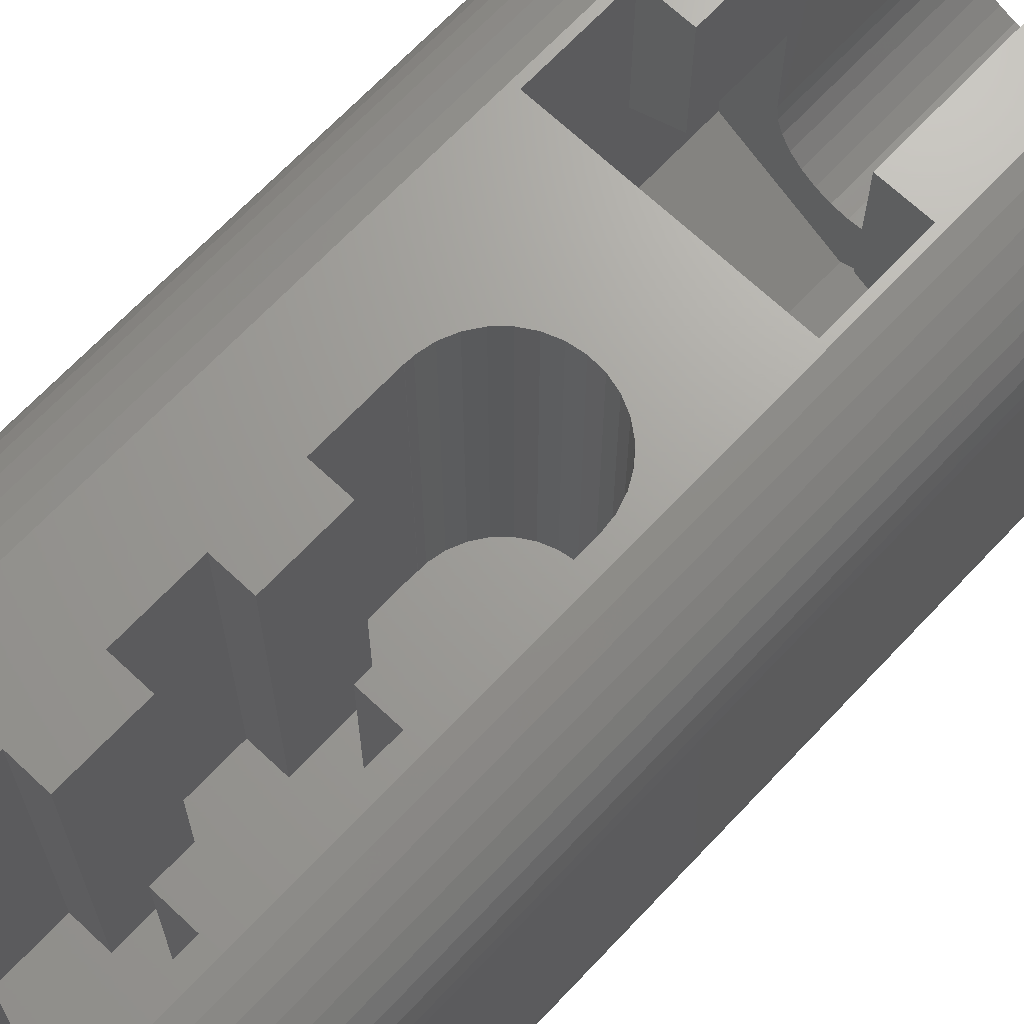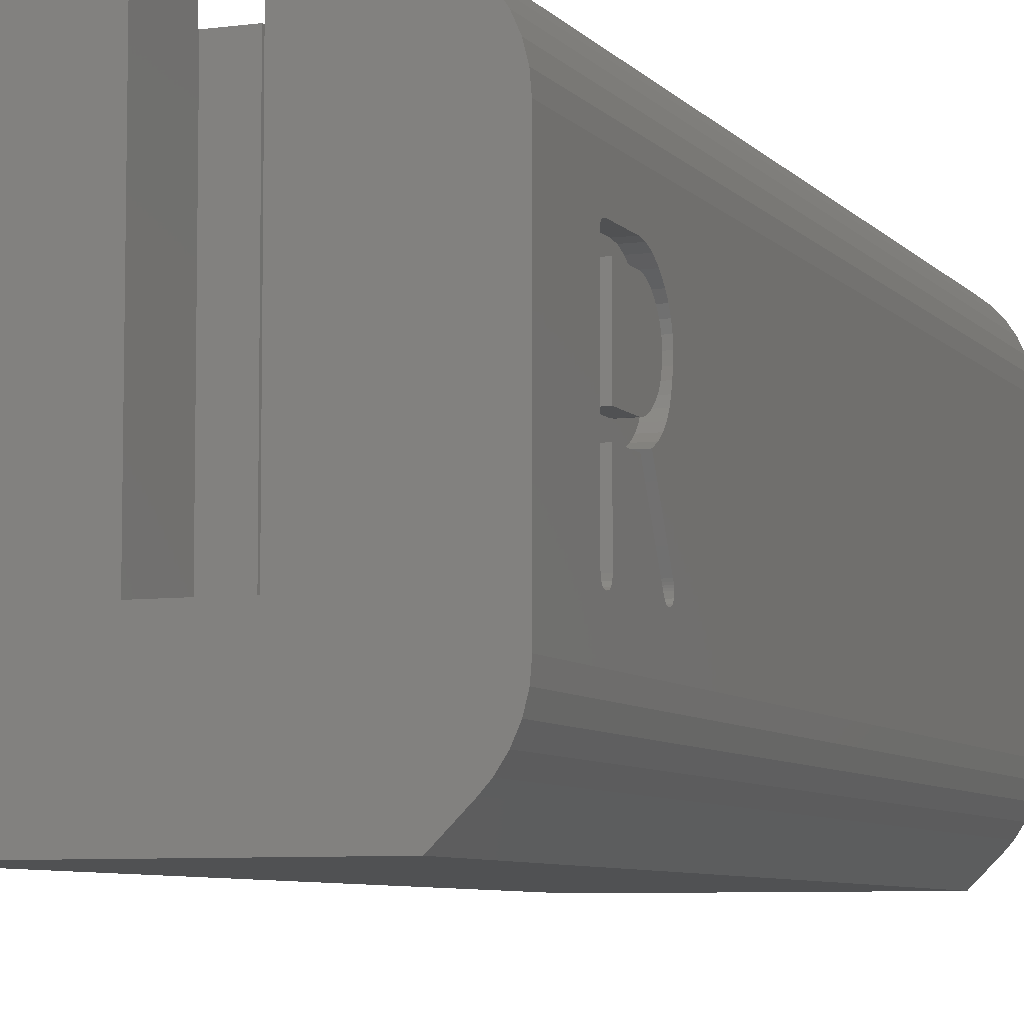
<metadata>
{"format":"stl","ext":"stl","renderer":"f3d","projection":"perspective","resolution":1024,"background":"white","views":[{"elev":68.2,"azim":43.3,"up":"+Z"},{"elev":-6.8,"azim":21.3,"up":"+Z"}]}
</metadata>
<code>
# stl→obj: 377 verts, 750 faces
v -6.7 0 11.48
v -6.7 0 3
v -6.659 0 2.506
v -6.338 0 1.572
v -6.537 0 2.026
v -6.067 0 1.157
v -5.821 0 0.879
v -4.942 0 0
v -0.2 0 4.041
v -0.2 0 14.47
v 2.2 0 4.041
v 4.942 0 0
v 5.821 0 0.879
v 6.067 0 1.157
v -3.948 0 14.47
v -4.436 0 14.39
v -4.905 0 14.23
v -5.341 0 13.99
v -5.732 0 13.69
v -6.067 0 13.33
v -6.338 0 12.91
v -6.537 0 12.46
v -6.659 0 11.98
v 2.2 0 14.47
v 4.436 0 14.39
v 3.948 0 14.47
v 4.905 0 14.23
v 5.341 0 13.99
v 5.732 0 13.69
v 6.067 0 13.33
v 6.338 0 12.91
v 6.537 0 12.46
v 6.659 0 11.98
v 6.7 0 11.48
v 6.7 0 3
v 6.659 0 2.506
v 6.537 0 2.026
v 6.338 0 1.572
v -6.7 32.7 3
v -6.659 32.7 2.506
v -6.7 32.7 11.48
v -6.659 32.7 11.98
v -6.537 32.7 12.46
v -6.338 32.7 12.91
v -6.067 32.7 13.33
v -5.732 32.7 13.69
v -5.341 32.7 13.99
v -4.905 32.7 14.23
v -4.436 32.7 14.39
v -3.948 32.7 14.47
v -1.4 2.5 14.47
v -0.2 12.5 14.47
v -1.4 12.5 14.47
v -1.4 10 14.47
v -1.4 5 14.47
v -0.2 5 14.47
v -1.4 7.5 14.47
v -3.7 20.5 14.47
v -0.2 10 14.47
v 2.2 10 14.47
v 3.4 10 14.47
v 3.4 12.5 14.47
v 2.2 23.7 14.47
v 3.948 32.7 14.47
v 2.2 32.7 14.47
v 3.7 23.7 14.47
v 2.2 2.5 14.47
v 3.4 2.5 14.47
v 3.7 20.5 14.47
v 3.205 15.95 14.47
v 3.351 15.48 14.47
v 3.4 15 14.47
v 2.2 7.5 14.47
v 2.2 5 14.47
v 3.4 7.5 14.47
v 3.4 5 14.47
v -3.7 23.7 14.47
v -2.2 23.7 14.47
v -2.2 32.7 14.47
v -0.2 7.5 14.47
v -0.2 2.5 14.47
v 2.2 12.5 14.47
v 2.97 16.37 14.47
v 2.654 16.74 14.47
v 2.27 17.04 14.47
v 1.834 17.25 14.47
v 1.363 17.37 14.47
v 0.8784 17.4 14.47
v 0.3984 17.32 14.47
v -0.05695 17.15 14.47
v -0.4691 16.9 14.47
v -1.388 15.24 14.47
v -1.4 15 14.47
v -1.388 15 14.47
v -1.29 15.72 14.47
v -1.098 16.16 14.47
v -0.821 16.56 14.47
v -0.2 2.5 4.041
v 3.4 5 4.041
v 2.2 2.5 4.041
v -0.2 5 4.041
v -1.4 2.5 4.041
v 3.4 2.5 4.041
v 2.2 5 4.041
v 2.2 7.5 4.041
v 3.4 10 4.041
v 3.4 7.5 4.041
v 2.2 10 4.041
v 2.2 12.5 4.041
v 2.97 16.37 4.041
v 3.4 15 4.041
v 3.4 12.5 4.041
v 3.351 15.48 4.041
v 3.205 15.95 4.041
v 2.654 16.74 4.041
v 2.27 17.04 4.041
v 1.834 17.25 4.041
v 1.363 17.37 4.041
v 0.8784 17.4 4.041
v 0.3984 17.32 4.041
v -0.05695 17.15 4.041
v -0.2 12.5 4.041
v -0.2 10 4.041
v -1.4 7.5 4.041
v -0.2 7.5 4.041
v -1.4 12.5 4.041
v -1.29 15.72 4.041
v -1.388 15 4.041
v -0.4691 16.9 4.041
v -1.098 16.16 4.041
v -0.821 16.56 4.041
v -1.4 5 4.041
v -1.4 10 4.041
v -1.4 15 4.041
v -1.388 15.24 4.041
v 4.436 32.7 14.39
v 4.905 32.7 14.23
v 5.341 32.7 13.99
v 5.732 32.7 13.69
v 6.067 32.7 13.33
v 6.338 32.7 12.91
v 6.537 32.7 12.46
v 6.659 32.7 11.98
v 6.7 32.7 11.48
v 6.7 6.441 4.261
v 6.7 32.7 3
v 6.7 3 4.561
v 6.7 3 9.934
v 6.7 6.512 9.126
v 6.7 6.586 8.872
v 6.7 3.019 10.07
v 6.7 3.078 10.16
v 6.7 3.175 10.22
v 6.7 6.388 9.364
v 6.7 3.311 10.24
v 6.7 4.887 10.24
v 6.7 5.243 10.2
v 6.7 5.584 10.08
v 6.7 5.908 9.874
v 6.7 6.216 9.587
v 6.7 6.611 8.602
v 6.7 3.575 6.651
v 6.7 5.206 6.105
v 6.7 4.927 6.651
v 6.7 6.598 8.339
v 6.7 6.56 8.084
v 6.7 6.499 7.835
v 6.7 6.411 7.597
v 6.7 3.575 4.557
v 6.7 5.765 5.015
v 6.7 6.272 7.354
v 6.7 6.075 7.139
v 6.7 6.588 4.413
v 6.7 6.533 4.317
v 6.7 5.819 6.952
v 6.7 5.766 6.284
v 6.7 5.486 5.56
v 6.7 6.027 5.772
v 6.7 6.287 5.26
v 6.7 6.166 4.298
v 6.7 6.102 4.369
v 6.7 6.547 4.749
v 6.7 6.572 4.688
v 6.7 6.592 4.635
v 6.7 6.043 4.469
v 6.7 6.602 4.587
v 6.7 6.606 4.545
v 6.7 3.557 4.419
v 6.7 6.311 4.241
v 6.7 6.236 4.256
v 6.7 3.411 4.261
v 6.7 3.283 4.241
v 6.7 3.501 4.32
v 6.7 3.159 4.262
v 6.7 3.071 4.321
v 6.7 3.018 4.421
v 6.7 5.505 6.794
v 6.659 32.7 2.506
v 6.537 32.7 2.026
v 6.338 32.7 1.572
v 6.067 32.7 1.157
v 5.821 32.7 0.879
v 4.942 32.7 0
v -4.942 32.7 0
v -5.821 32.7 0.879
v -6.067 32.7 1.157
v -6.338 32.7 1.572
v -6.537 32.7 2.026
v -2.2 32.7 7.241
v -2.145 32.7 6.751
v -1.982 32.7 6.286
v -1.72 32.7 5.869
v -1.372 32.7 5.521
v -0.955 32.7 5.259
v -0.49 32.7 5.096
v 3.952e-15 32.7 5.041
v 0.49 32.7 5.096
v 0.955 32.7 5.259
v 1.372 32.7 5.521
v 2.2 32.7 7.241
v 2.145 32.7 6.751
v 1.982 32.7 6.286
v 1.72 32.7 5.869
v -2.2 26.7 10.24
v -2.2 26.7 7.241
v -2.2 23.7 10.24
v -3.7 23.7 9.378
v -3.7 23.7 7.241
v -3.7 20.5 9.378
v -3.7 21.6 9.378
v -3.7 21.6 7.241
v -3.7 20.5 7.241
v 3.7 20.5 7.241
v 3.7 20.5 9.378
v -1.441 20.5 10.68
v -6.883e-16 20.5 11.51
v 0.6667 20.5 8.575
v -1.465e-15 20.5 7.241
v 3.7 23.7 9.378
v 3.7 21.6 9.378
v 3.7 21.6 7.241
v 2.2 23.7 10.24
v 2.2 26.7 10.24
v 2.2 26.7 7.241
v 6.2 3.018 4.421
v 6.2 3 4.561
v 6.2 3 9.934
v 6.2 3.071 4.321
v 6.2 3.159 4.262
v 6.2 3.283 4.241
v 6.2 3.411 4.261
v 6.2 3.501 4.32
v 6.2 3.557 4.419
v 6.2 3.575 4.557
v 6.2 3.575 6.651
v 6.2 4.927 6.651
v 6.2 5.206 6.105
v 6.2 5.486 5.56
v 6.2 5.765 5.015
v 6.2 6.043 4.469
v 6.2 6.102 4.369
v 6.2 6.166 4.298
v 6.2 6.236 4.256
v 6.2 6.311 4.241
v 6.2 6.441 4.261
v 6.2 6.533 4.317
v 6.2 6.588 4.413
v 6.2 6.606 4.545
v 6.2 6.602 4.587
v 6.2 6.592 4.635
v 6.2 6.572 4.688
v 6.2 6.547 4.749
v 6.2 6.287 5.26
v 6.2 6.027 5.772
v 6.2 5.766 6.284
v 6.2 5.505 6.794
v 6.2 5.819 6.952
v 6.2 6.075 7.139
v 6.2 6.272 7.354
v 6.2 6.411 7.597
v 6.2 6.499 7.835
v 6.2 6.56 8.084
v 6.2 6.598 8.339
v 6.2 6.611 8.602
v 6.2 6.586 8.872
v 6.2 6.512 9.126
v 6.2 6.388 9.364
v 6.2 6.216 9.587
v 6.2 5.908 9.874
v 6.2 5.584 10.08
v 6.2 5.243 10.2
v 6.2 4.887 10.24
v 6.2 3.311 10.24
v 6.2 3.175 10.22
v 6.2 3.078 10.16
v 6.2 3.019 10.07
v 2.145 26.7 6.751
v 1.982 26.7 6.286
v 1.72 26.7 5.869
v 1.372 26.7 5.521
v 0.955 26.7 5.259
v 0.49 26.7 5.096
v 1.288e-15 26.7 5.041
v -0.49 26.7 5.096
v -0.955 26.7 5.259
v -1.372 26.7 5.521
v -1.72 26.7 5.869
v -1.982 26.7 6.286
v -2.145 26.7 6.751
v 6.883e-16 26.7 2.969
v 3.7 26.7 5.105
v -3.7 26.7 5.105
v 3.7 26.7 9.378
v -3.7 26.7 9.378
v -3.7 20.5 5.105
v -2 20.5 7.241
v -2.189 20.5 7.147
v -2.145 20.5 6.751
v -1.982 20.5 6.286
v -1.72 20.5 5.869
v -1.372 20.5 5.521
v -6.883e-16 20.5 2.969
v -0.955 20.5 5.259
v -0.49 20.5 5.096
v 0.49 20.5 5.096
v 3.7 20.5 5.105
v -1.465e-15 20.5 5.041
v 0.955 20.5 5.259
v 1.372 20.5 5.521
v 1.72 20.5 5.869
v 2.145 20.5 6.751
v 1.982 20.5 6.286
v 2.2 20.5 7.241
v 2.145 20.5 7.731
v 1.408 20.5 8.945
v 1.72 20.5 8.613
v 1.546 20.5 8.787
v 1.556 20.5 8.797
v 1.982 20.5 8.196
v 6.2 3.587 7.238
v 6.2 3.587 9.672
v 6.2 4.892 7.238
v 6.2 5.099 7.262
v 6.2 5.306 7.337
v 6.2 5.513 7.46
v 6.2 5.72 7.633
v 6.2 5.863 7.802
v 6.2 4.887 9.672
v 6.2 5.1 9.647
v 6.2 6.024 8.234
v 6.2 5.963 8.003
v 6.2 5.306 9.574
v 6.2 5.504 9.454
v 6.2 5.693 9.284
v 6.2 5.847 9.099
v 6.2 5.957 8.907
v 6.2 6.022 8.707
v 6.2 6.043 8.498
v 6.7 4.887 9.672
v 6.7 5.1 9.647
v 6.7 3.587 9.672
v 6.7 3.587 7.238
v 6.7 4.892 7.238
v 6.7 5.099 7.262
v 6.7 5.306 7.337
v 6.7 5.513 7.46
v 6.7 5.72 7.633
v 6.7 5.863 7.802
v 6.7 5.963 8.003
v 6.7 6.024 8.234
v 6.7 6.043 8.498
v 6.7 6.022 8.707
v 6.7 5.957 8.907
v 6.7 5.847 9.099
v 6.7 5.693 9.284
v 6.7 5.504 9.454
v 6.7 5.306 9.574
f 1 2 3
f 4 1 5
f 5 1 3
f 6 1 4
f 7 1 6
f 8 1 7
f 9 1 8
f 9 10 1
f 11 12 13
f 11 9 12
f 14 11 13
f 12 9 8
f 15 1 10
f 16 1 15
f 17 1 16
f 18 1 17
f 19 1 18
f 20 1 19
f 21 1 20
f 22 1 21
f 23 1 22
f 24 25 26
f 24 27 25
f 24 28 27
f 24 29 28
f 24 30 29
f 24 31 30
f 24 32 31
f 24 33 32
f 24 34 33
f 24 35 34
f 24 36 35
f 24 37 36
f 24 38 37
f 24 14 38
f 24 11 14
f 2 39 3
f 3 39 40
f 2 1 39
f 39 1 41
f 1 23 41
f 41 23 42
f 23 22 42
f 42 22 43
f 22 21 43
f 43 21 44
f 21 20 44
f 44 20 45
f 20 19 45
f 45 19 46
f 46 19 18
f 47 46 18
f 47 18 17
f 48 47 17
f 48 17 16
f 49 48 16
f 49 16 15
f 50 49 15
f 51 15 10
f 52 53 54
f 55 56 57
f 58 15 51
f 52 54 59
f 60 61 62
f 63 64 65
f 63 66 64
f 67 24 68
f 69 70 71
f 61 72 62
f 69 71 72
f 73 74 75
f 75 72 61
f 76 72 75
f 76 75 74
f 68 72 76
f 26 72 68
f 26 68 24
f 69 72 26
f 64 66 26
f 77 78 50
f 66 69 26
f 50 15 58
f 78 79 50
f 50 58 77
f 80 57 56
f 81 51 10
f 62 82 60
f 69 83 70
f 69 84 83
f 69 85 84
f 69 86 85
f 69 87 86
f 69 88 87
f 69 89 88
f 69 90 89
f 69 91 90
f 92 93 94
f 55 58 51
f 57 58 55
f 54 58 57
f 53 58 54
f 93 58 53
f 92 58 93
f 95 58 92
f 96 58 95
f 97 58 96
f 91 58 97
f 69 58 91
f 98 81 10
f 9 98 10
f 98 9 11
f 99 98 100
f 100 98 11
f 101 102 98
f 99 100 103
f 104 98 99
f 105 98 104
f 106 98 105
f 106 105 107
f 108 98 106
f 109 98 108
f 110 98 109
f 111 109 112
f 113 109 111
f 114 109 113
f 110 109 114
f 115 98 110
f 116 98 115
f 117 98 116
f 118 98 117
f 119 98 118
f 120 98 119
f 121 98 120
f 122 123 121
f 124 125 123
f 126 127 128
f 129 122 121
f 123 125 121
f 125 101 121
f 126 130 127
f 126 131 130
f 101 132 102
f 101 98 121
f 123 133 124
f 126 129 131
f 126 128 134
f 128 127 135
f 126 122 129
f 67 100 24
f 24 100 11
f 64 26 25
f 136 64 25
f 136 25 27
f 137 136 27
f 137 27 28
f 138 137 28
f 138 28 29
f 139 138 29
f 139 29 30
f 140 139 30
f 140 30 31
f 141 140 31
f 141 31 32
f 142 141 32
f 142 32 33
f 143 142 33
f 143 33 34
f 144 143 34
f 145 35 146
f 34 35 147
f 34 147 148
f 149 150 146
f 34 148 151
f 34 151 152
f 34 152 153
f 154 149 146
f 34 153 155
f 144 34 156
f 144 157 146
f 144 156 157
f 157 158 146
f 158 159 146
f 160 154 146
f 159 160 146
f 150 161 146
f 162 163 164
f 161 165 146
f 165 166 146
f 166 167 146
f 167 168 146
f 162 169 170
f 168 171 146
f 171 172 146
f 173 174 146
f 175 176 172
f 162 170 177
f 172 176 146
f 176 178 146
f 178 179 146
f 169 180 181
f 179 182 146
f 182 183 146
f 183 184 146
f 169 181 185
f 184 186 146
f 186 187 146
f 169 188 180
f 187 173 146
f 174 145 146
f 189 35 145
f 190 35 189
f 191 192 35
f 191 35 180
f 190 180 35
f 162 177 163
f 188 193 180
f 193 191 180
f 192 194 35
f 195 35 194
f 196 35 195
f 147 35 196
f 155 156 34
f 197 176 175
f 185 170 169
f 35 36 198
f 146 35 198
f 36 37 199
f 198 36 199
f 37 38 200
f 199 37 200
f 38 14 201
f 200 38 201
f 14 13 202
f 201 14 202
f 13 12 203
f 202 13 203
f 8 204 12
f 12 204 203
f 7 205 8
f 8 205 204
f 6 206 7
f 7 206 205
f 4 207 6
f 6 207 206
f 5 208 4
f 4 208 207
f 3 40 5
f 5 40 208
f 39 41 40
f 40 41 42
f 40 42 43
f 40 43 44
f 40 44 45
f 40 45 46
f 40 46 47
f 40 47 48
f 40 48 49
f 40 49 50
f 40 50 79
f 40 79 209
f 40 209 210
f 210 211 40
f 211 212 40
f 212 213 40
f 213 214 40
f 214 215 40
f 215 216 40
f 216 217 40
f 217 218 40
f 218 146 40
f 219 146 218
f 220 65 64
f 220 64 221
f 221 64 136
f 221 136 137
f 221 137 222
f 222 137 138
f 222 138 139
f 222 139 140
f 222 140 141
f 222 141 223
f 223 141 142
f 223 142 143
f 223 143 144
f 223 144 146
f 223 146 219
f 40 146 198
f 40 198 199
f 40 199 200
f 40 200 201
f 40 201 202
f 40 202 203
f 40 203 204
f 40 204 205
f 40 205 206
f 40 206 207
f 40 207 208
f 224 225 209
f 78 224 79
f 79 224 209
f 226 224 78
f 78 227 226
f 77 227 78
f 228 227 77
f 77 229 230
f 231 228 230
f 228 77 230
f 77 58 229
f 58 232 229
f 69 233 234
f 69 234 58
f 235 58 236
f 234 236 58
f 235 237 238
f 235 238 58
f 58 238 232
f 66 239 69
f 69 239 240
f 69 240 241
f 69 241 233
f 239 66 63
f 242 239 63
f 65 220 63
f 243 220 244
f 63 220 243
f 242 63 243
f 68 103 67
f 67 103 100
f 76 99 68
f 68 99 103
f 99 76 74
f 104 99 74
f 73 105 74
f 74 105 104
f 75 107 73
f 73 107 105
f 61 106 75
f 75 106 107
f 106 61 60
f 108 106 60
f 82 109 60
f 60 109 108
f 62 112 82
f 82 112 109
f 72 111 62
f 62 111 112
f 72 71 111
f 111 71 113
f 71 70 113
f 113 70 114
f 70 83 114
f 114 83 110
f 83 84 110
f 110 84 115
f 115 84 85
f 116 115 85
f 116 85 86
f 117 116 86
f 117 86 87
f 118 117 87
f 118 87 88
f 119 118 88
f 119 88 89
f 120 119 89
f 120 89 90
f 121 120 90
f 121 90 91
f 129 121 91
f 129 91 97
f 131 129 97
f 131 97 96
f 130 131 96
f 130 96 95
f 127 130 95
f 127 95 92
f 135 127 92
f 135 92 94
f 128 135 94
f 128 94 93
f 134 128 93
f 134 93 53
f 126 134 53
f 52 122 53
f 53 122 126
f 122 52 59
f 123 122 59
f 123 59 54
f 133 123 54
f 133 54 57
f 124 133 57
f 80 125 57
f 57 125 124
f 125 80 56
f 101 125 56
f 101 56 55
f 132 101 55
f 132 55 51
f 102 132 51
f 81 98 51
f 51 98 102
f 196 245 147
f 147 245 246
f 147 246 148
f 148 246 247
f 195 248 196
f 196 248 245
f 195 194 249
f 248 195 249
f 194 192 250
f 249 194 250
f 192 191 251
f 250 192 251
f 191 193 252
f 251 191 252
f 252 193 188
f 253 252 188
f 253 188 169
f 254 253 169
f 254 169 162
f 255 254 162
f 162 164 256
f 255 162 256
f 163 257 164
f 164 257 256
f 177 258 163
f 163 258 257
f 170 259 177
f 177 259 258
f 185 260 170
f 170 260 259
f 181 261 185
f 185 261 260
f 180 262 181
f 181 262 261
f 180 190 263
f 262 180 263
f 190 189 264
f 263 190 264
f 189 145 265
f 264 189 265
f 145 174 266
f 265 145 266
f 266 174 173
f 267 266 173
f 267 173 187
f 268 267 187
f 268 187 186
f 269 268 186
f 269 186 184
f 270 269 184
f 270 184 183
f 271 270 183
f 271 183 182
f 272 271 182
f 272 182 179
f 273 272 179
f 273 179 178
f 274 273 178
f 274 178 176
f 275 274 176
f 275 176 197
f 276 275 197
f 197 175 277
f 276 197 277
f 175 172 278
f 277 175 278
f 278 172 171
f 279 278 171
f 279 171 168
f 280 279 168
f 280 168 167
f 281 280 167
f 281 167 166
f 282 281 166
f 282 166 165
f 283 282 165
f 283 165 161
f 284 283 161
f 284 161 150
f 285 284 150
f 285 150 149
f 286 285 149
f 286 149 154
f 287 286 154
f 287 154 160
f 288 287 160
f 160 159 288
f 288 159 289
f 159 158 289
f 289 158 290
f 158 157 290
f 290 157 291
f 157 156 291
f 291 156 292
f 156 155 292
f 292 155 293
f 155 153 293
f 293 153 294
f 153 152 294
f 294 152 295
f 151 296 152
f 152 296 295
f 148 247 151
f 151 247 296
f 220 221 244
f 244 221 297
f 221 222 297
f 297 222 298
f 222 223 298
f 298 223 299
f 299 223 219
f 300 299 219
f 300 219 218
f 301 300 218
f 301 218 217
f 302 301 217
f 302 217 216
f 303 302 216
f 303 216 215
f 304 303 215
f 304 215 214
f 305 304 214
f 305 214 213
f 306 305 213
f 306 213 212
f 307 306 212
f 307 212 211
f 308 307 211
f 308 211 210
f 309 308 210
f 309 210 209
f 225 309 209
f 302 310 311
f 304 305 312
f 313 244 311
f 308 309 312
f 244 297 311
f 297 298 311
f 298 299 311
f 299 300 311
f 300 301 311
f 303 310 302
f 312 310 303
f 305 306 312
f 312 303 304
f 301 302 311
f 225 312 309
f 224 312 225
f 314 312 224
f 307 308 312
f 243 244 313
f 306 307 312
f 224 226 314
f 314 226 227
f 228 312 314
f 228 231 315
f 315 312 228
f 230 315 231
f 229 315 230
f 227 228 314
f 232 316 317
f 232 317 318
f 318 319 232
f 319 320 232
f 320 321 232
f 321 322 232
f 323 322 321
f 324 322 323
f 325 326 327
f 328 326 325
f 329 326 328
f 330 326 329
f 331 234 332
f 333 234 331
f 334 234 333
f 235 335 237
f 336 337 338
f 336 236 339
f 338 236 336
f 335 235 236
f 335 236 338
f 339 236 234
f 339 234 334
f 332 234 326
f 332 326 330
f 327 326 322
f 327 322 324
f 232 322 315
f 232 315 229
f 238 316 232
f 238 237 335
f 337 335 338
f 238 335 337
f 337 336 238
f 238 336 339
f 238 339 334
f 238 334 333
f 238 333 331
f 238 331 316
f 331 332 316
f 332 330 316
f 330 329 316
f 329 328 316
f 328 325 316
f 325 327 316
f 327 324 316
f 324 323 316
f 323 321 316
f 321 320 316
f 320 319 316
f 319 318 316
f 318 317 316
f 313 241 240
f 311 241 313
f 233 241 311
f 233 311 326
f 233 326 234
f 313 239 243
f 313 240 239
f 242 243 239
f 296 247 246
f 248 296 245
f 245 296 246
f 249 296 248
f 250 296 249
f 251 296 250
f 252 296 251
f 253 296 252
f 254 296 253
f 255 296 254
f 340 296 255
f 259 256 257
f 259 257 258
f 261 256 259
f 261 259 260
f 262 256 261
f 263 256 262
f 264 256 263
f 340 341 296
f 342 270 271
f 342 269 270
f 342 268 269
f 342 267 268
f 343 274 275
f 344 343 276
f 345 344 277
f 346 345 278
f 347 346 279
f 342 256 264
f 342 265 266
f 343 272 273
f 348 349 296
f 289 296 288
f 290 296 289
f 291 296 290
f 292 296 291
f 293 296 292
f 294 296 293
f 295 296 294
f 350 351 281
f 349 352 287
f 288 349 287
f 288 296 349
f 287 352 286
f 352 353 286
f 286 354 285
f 343 273 274
f 285 355 284
f 343 342 272
f 355 356 284
f 342 266 267
f 284 357 283
f 342 264 265
f 283 358 282
f 342 340 256
f 282 350 281
f 281 351 280
f 280 347 279
f 279 346 278
f 278 345 277
f 277 344 276
f 276 343 275
f 272 342 271
f 256 340 255
f 353 354 286
f 354 355 285
f 356 357 284
f 357 358 283
f 358 350 282
f 351 347 280
f 341 348 296
f 322 310 312
f 315 322 312
f 326 311 310
f 322 326 310
f 359 360 349
f 348 359 349
f 361 359 348
f 341 361 348
f 340 362 361
f 341 340 361
f 363 362 342
f 342 362 340
f 364 363 343
f 343 363 342
f 365 364 344
f 344 364 343
f 366 365 345
f 345 365 344
f 367 366 346
f 346 366 345
f 367 346 368
f 368 346 347
f 368 347 369
f 369 347 351
f 369 351 370
f 370 351 350
f 370 350 371
f 371 350 358
f 371 358 372
f 372 358 357
f 372 357 373
f 373 357 356
f 373 356 374
f 374 356 355
f 374 355 375
f 375 355 354
f 376 375 354
f 353 376 354
f 377 376 353
f 352 377 353
f 360 377 352
f 349 360 352
f 361 362 363
f 365 361 364
f 364 361 363
f 366 361 365
f 367 361 366
f 368 361 367
f 369 361 368
f 370 361 369
f 371 361 370
f 372 361 371
f 373 361 372
f 374 361 373
f 375 361 374
f 376 361 375
f 377 361 376
f 360 361 377
f 359 361 360

</code>
